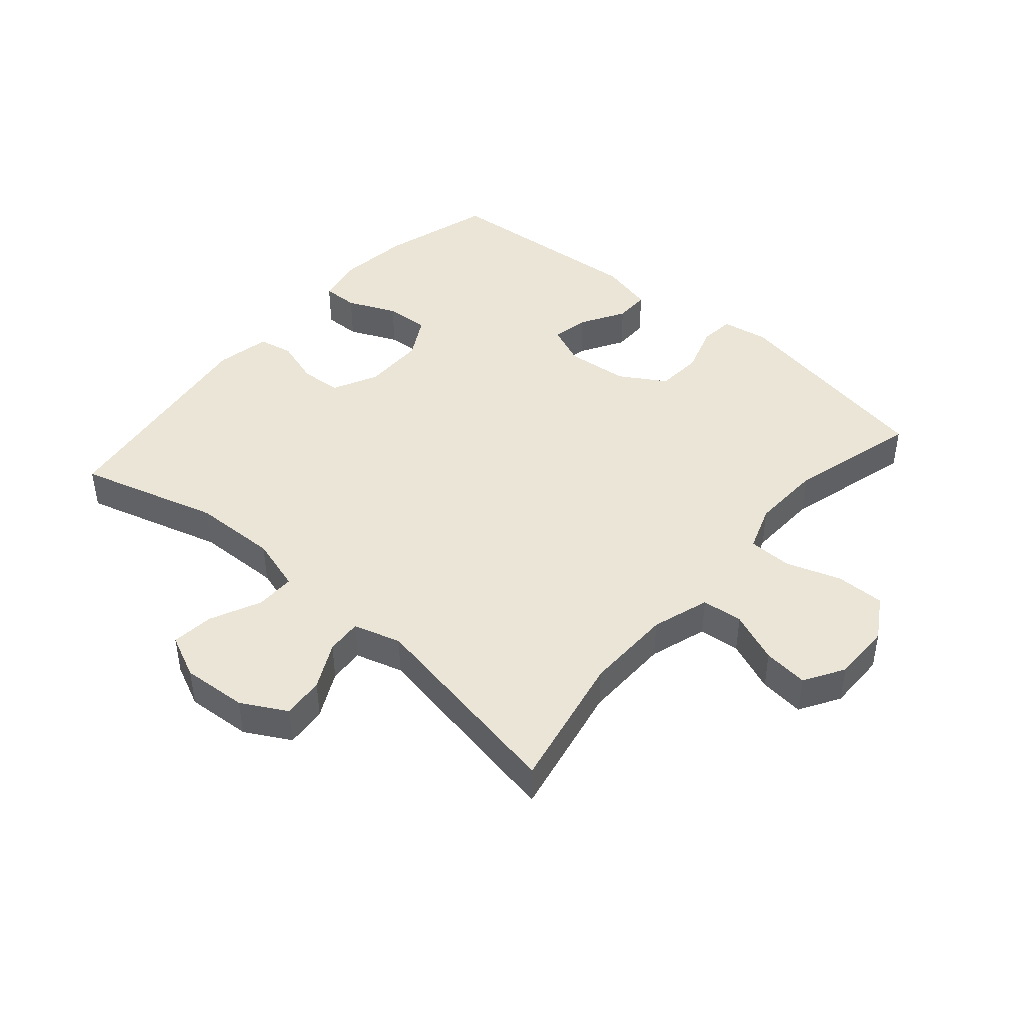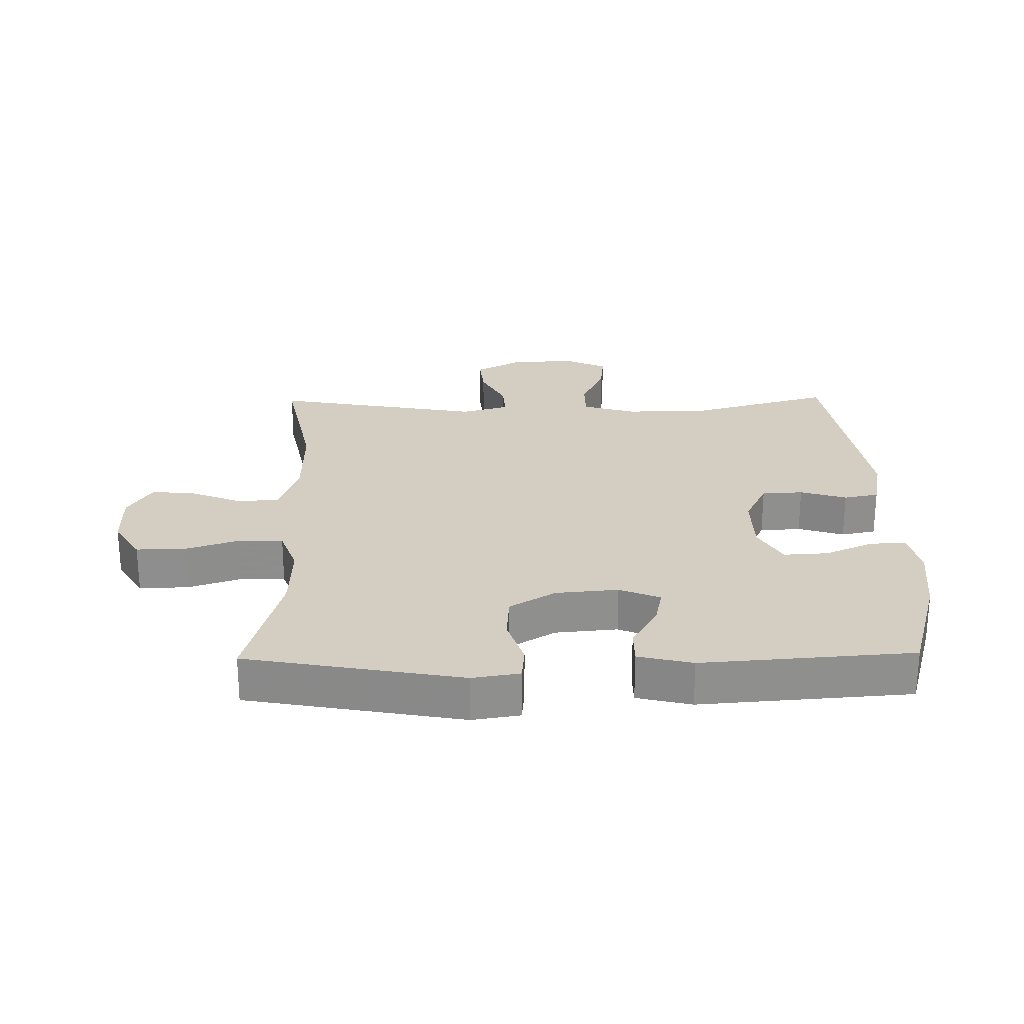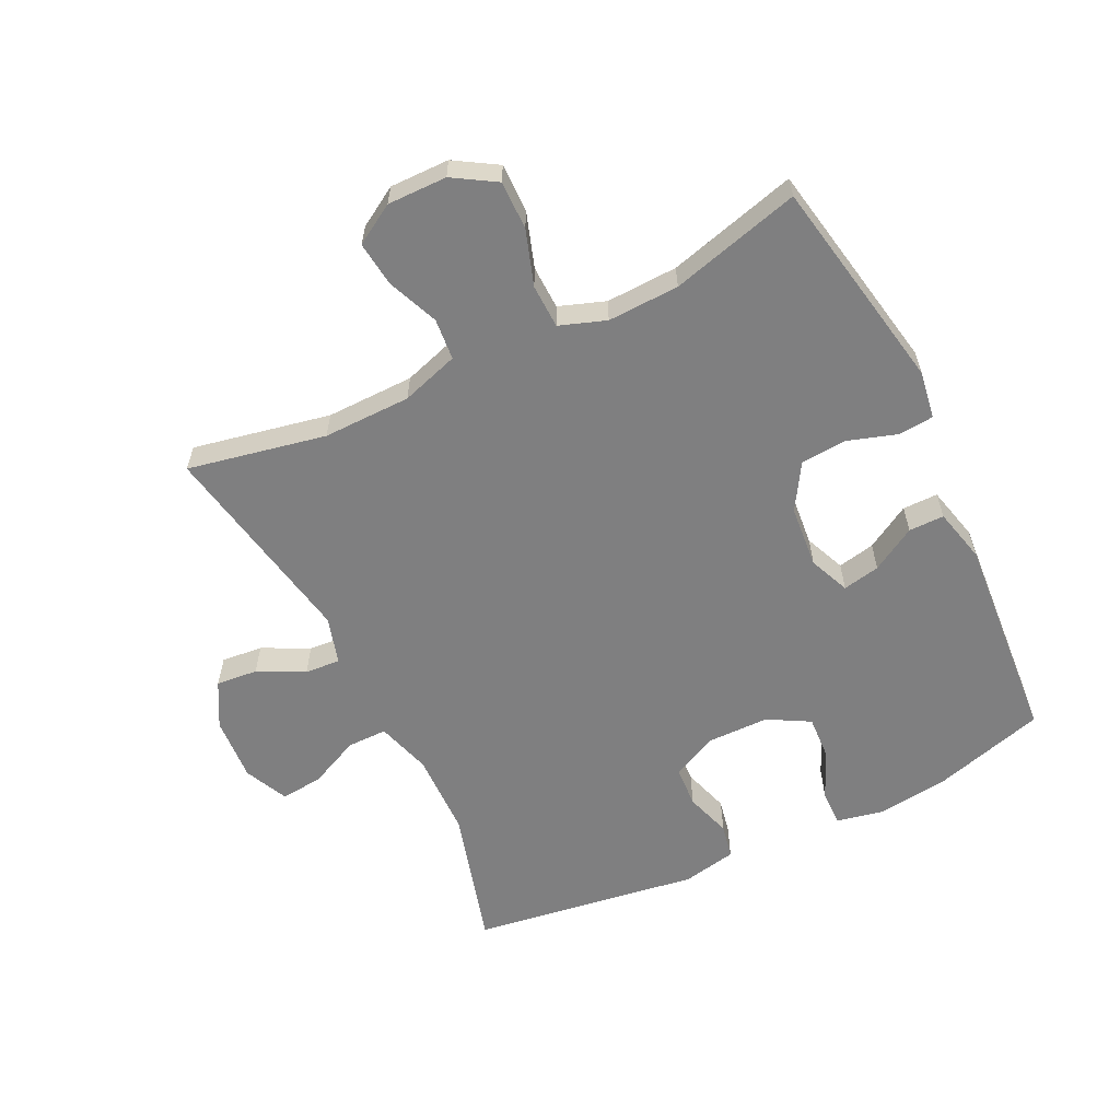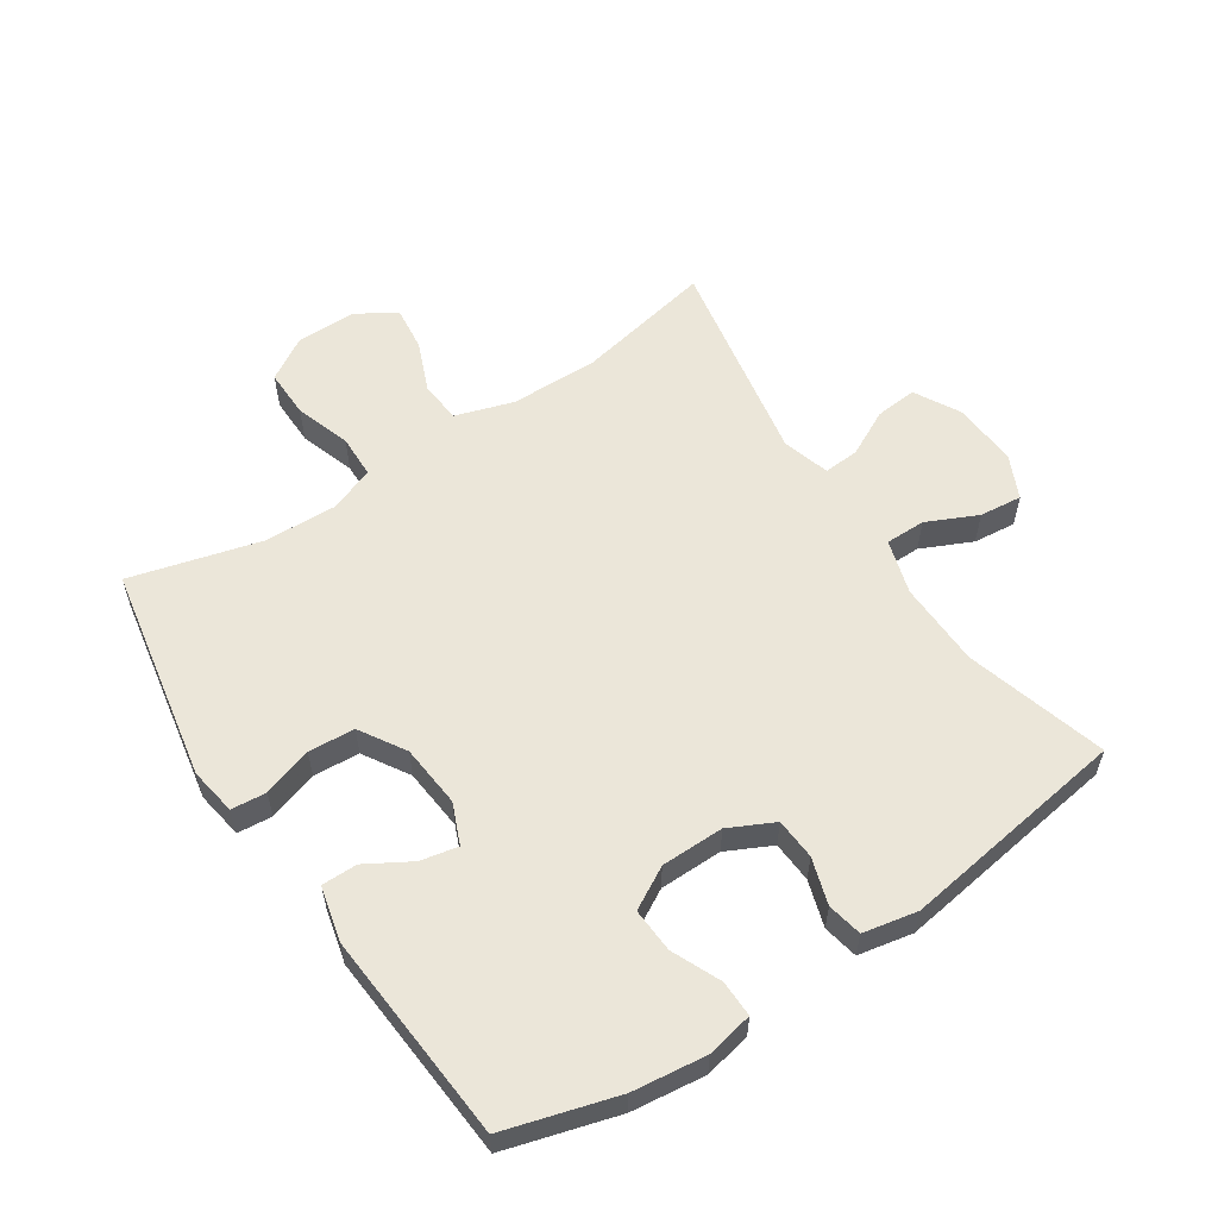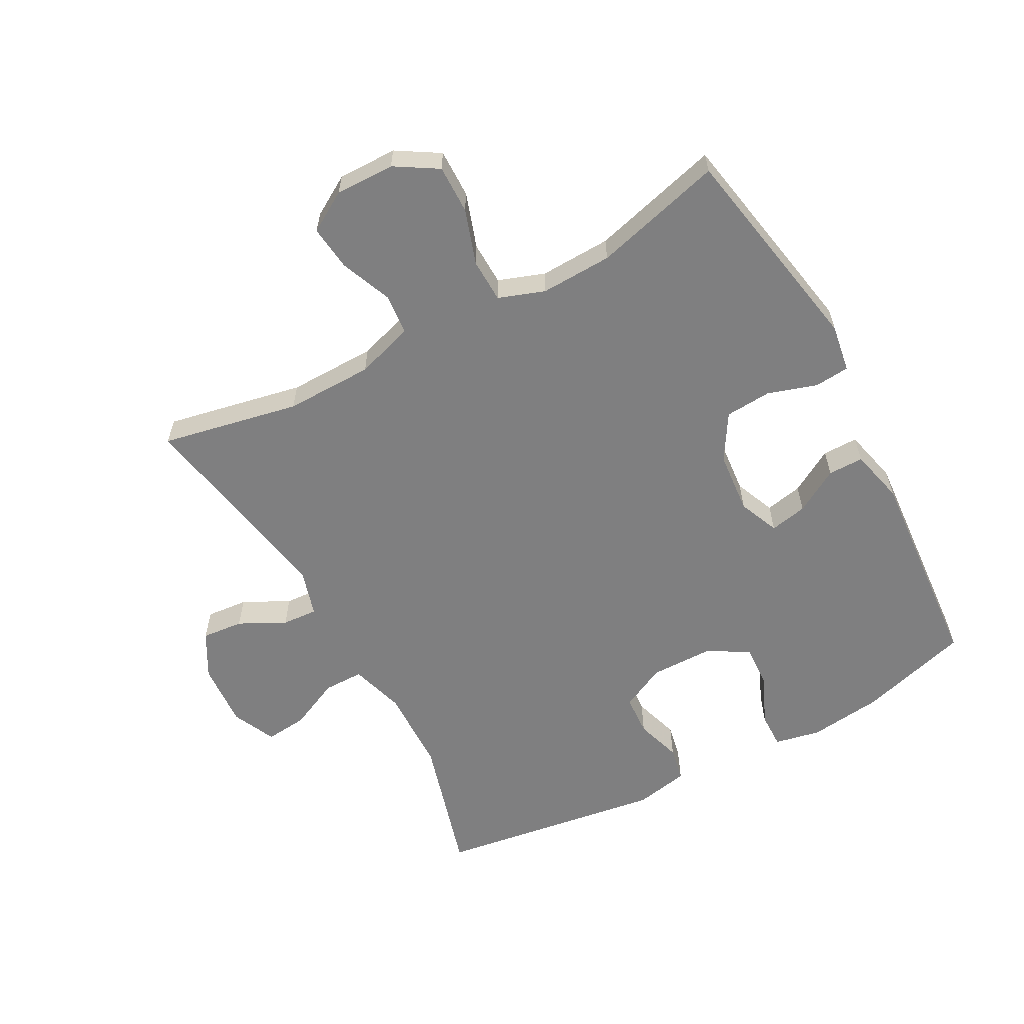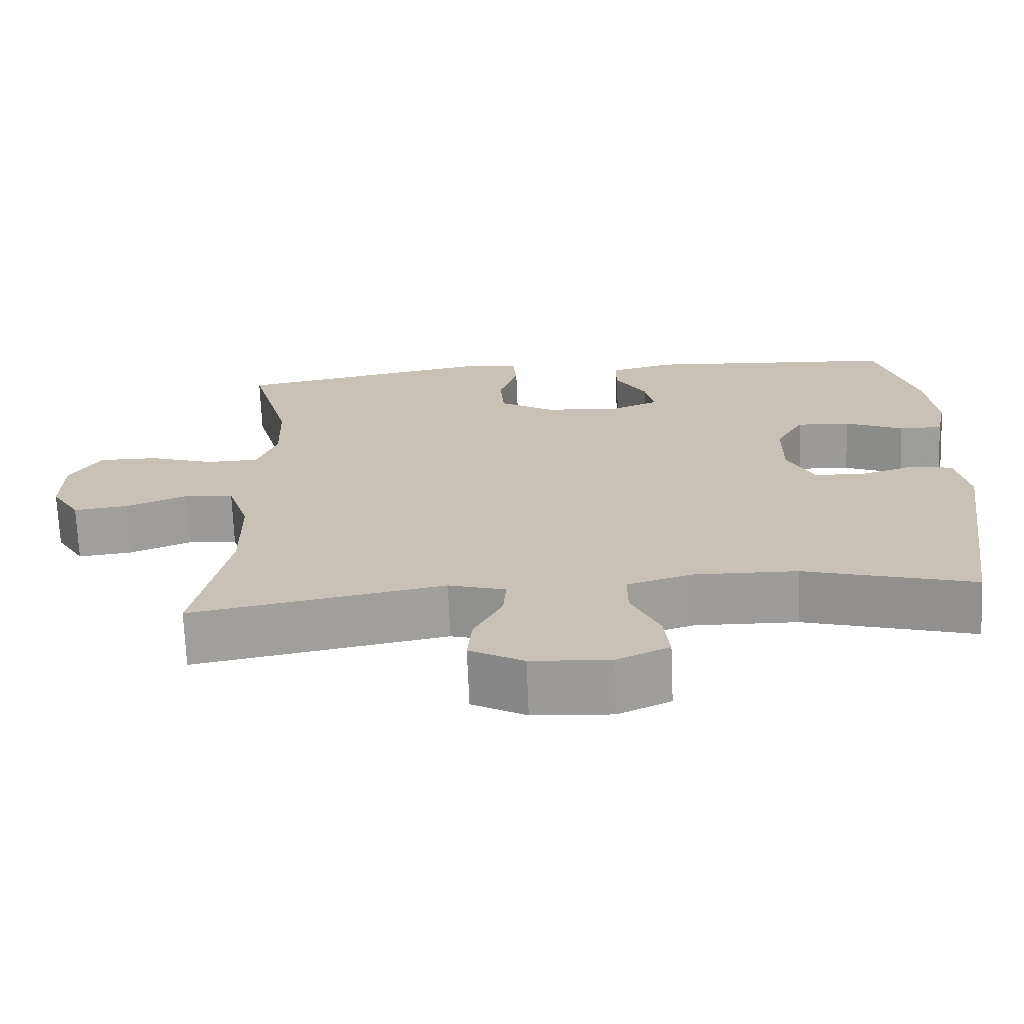
<metadata>
{"format":"obj","ext":"obj","renderer":"f3d","projection":"perspective","resolution":1024,"background":"white","views":[{"elev":44.0,"azim":-139.2,"up":"+Y"},{"elev":25.2,"azim":-1.0,"up":"+Y"},{"elev":-59.7,"azim":-64.0,"up":"+Y"},{"elev":57.6,"azim":56.5,"up":"+Y"},{"elev":-59.8,"azim":-61.6,"up":"+Y"},{"elev":-70.5,"azim":2.4,"up":"+Z"}]}
</metadata>
<code>
v 0.5 0.07 -0.5
v 0.278 0.07 -0.437
v 0.144 0.07 -0.434
v 0.058 0.07 -0.46
v 0.058 0.07 -0.523
v 0.095 0.07 -0.603
v 0.102 0.07 -0.67
v 0.033 0.07 -0.702
v -0.07 0.07 -0.695
v -0.141 0.07 -0.656
v -0.135 0.07 -0.59
v -0.098 0.07 -0.517
v -0.094 0.07 -0.461
v -0.169 0.07 -0.439
v -0.5 0.07 -0.5
v -0.456 0.07 -0.282
v -0.458 0.07 -0.143
v -0.487 0.07 -0.052
v -0.552 0.07 -0.046
v -0.633 0.07 -0.079
v -0.704 0.07 -0.087
v -0.742 0.07 -0.024
v -0.741 0.07 0.07
v -0.7 0.07 0.137
v -0.623 0.07 0.136
v -0.536 0.07 0.107
v -0.467 0.07 0.109
v -0.441 0.07 0.182
v -0.445 0.07 0.295
v -0.5 0.07 0.5
v -0.16 0.07 0.563
v -0.085 0.07 0.551
v -0.08 0.07 0.496
v -0.105 0.07 0.418
v -0.1 0.07 0.345
v -0.028 0.07 0.301
v 0.071 0.07 0.292
v 0.135 0.07 0.319
v 0.123 0.07 0.378
v 0.082 0.07 0.448
v 0.082 0.07 0.504
v 0.168 0.07 0.525
v 0.5 0.07 0.5
v 0.551 0.07 0.324
v 0.565 0.07 0.208
v 0.55 0.07 0.135
v 0.493 0.07 0.136
v 0.416 0.07 0.17
v 0.346 0.07 0.174
v 0.309 0.07 0.108
v 0.308 0.07 0.009
v 0.343 0.07 -0.062
v 0.408 0.07 -0.066
v 0.481 0.07 -0.043
v 0.536 0.07 -0.054
v 0.553 0.07 -0.14
v 0.5 0 -0.5
v 0.278 0 -0.437
v 0.144 0 -0.434
v 0.058 0 -0.46
v 0.058 0 -0.523
v 0.095 0 -0.603
v 0.102 0 -0.67
v 0.033 0 -0.702
v -0.07 0 -0.695
v -0.141 0 -0.656
v -0.135 0 -0.59
v -0.098 0 -0.517
v -0.094 0 -0.461
v -0.169 0 -0.439
v -0.5 0 -0.5
v -0.456 0 -0.282
v -0.458 0 -0.143
v -0.487 0 -0.052
v -0.552 0 -0.046
v -0.633 0 -0.079
v -0.704 0 -0.087
v -0.742 0 -0.024
v -0.741 0 0.07
v -0.7 0 0.137
v -0.623 0 0.136
v -0.536 0 0.107
v -0.467 0 0.109
v -0.441 0 0.182
v -0.445 0 0.295
v -0.5 0 0.5
v -0.16 0 0.563
v -0.085 0 0.551
v -0.08 0 0.496
v -0.105 0 0.418
v -0.1 0 0.345
v -0.028 0 0.301
v 0.071 0 0.292
v 0.135 0 0.319
v 0.123 0 0.378
v 0.082 0 0.448
v 0.082 0 0.504
v 0.168 0 0.525
v 0.5 0 0.5
v 0.551 0 0.324
v 0.565 0 0.208
v 0.55 0 0.135
v 0.493 0 0.136
v 0.416 0 0.17
v 0.346 0 0.174
v 0.309 0 0.108
v 0.308 0 0.009
v 0.343 0 -0.062
v 0.408 0 -0.066
v 0.481 0 -0.043
v 0.536 0 -0.054
v 0.553 0 -0.14
f 56 1 2
f 55 56 2
f 54 55 2
f 53 54 2
f 52 53 2 3
f 51 52 3 4
f 50 51 4
f 46 47 48
f 45 46 48
f 44 45 48
f 43 44 48
f 42 43 48
f 41 42 48
f 40 41 48
f 39 40 48
f 38 39 48 49
f 37 38 49 50
f 32 33 34
f 31 32 34
f 30 31 34
f 29 30 34
f 28 29 34 35
f 27 28 35 36
f 24 25 26
f 23 24 26
f 22 23 26
f 21 22 26
f 20 21 26
f 19 20 26
f 18 19 26 27
f 37 50 4
f 36 37 4
f 27 36 4
f 18 27 4
f 17 18 4
f 10 11 12
f 9 10 12
f 8 9 12
f 7 8 12
f 6 7 12
f 5 6 12
f 5 12 13
f 4 5 13
f 17 4 13
f 16 17 13
f 14 15 16
f 13 14 16
f 58 57 112
f 58 112 111
f 58 111 110
f 58 110 109
f 59 58 109 108
f 60 59 108 107
f 60 107 106
f 104 103 102
f 104 102 101
f 104 101 100
f 104 100 99
f 104 99 98
f 104 98 97
f 104 97 96
f 104 96 95
f 105 104 95 94
f 106 105 94 93
f 90 89 88
f 90 88 87
f 90 87 86
f 90 86 85
f 91 90 85 84
f 92 91 84 83
f 82 81 80
f 82 80 79
f 82 79 78
f 82 78 77
f 82 77 76
f 82 76 75
f 83 82 75 74
f 60 106 93
f 60 93 92
f 60 92 83
f 60 83 74
f 60 74 73
f 68 67 66
f 68 66 65
f 68 65 64
f 68 64 63
f 68 63 62
f 68 62 61
f 69 68 61
f 69 61 60
f 69 60 73
f 69 73 72
f 72 71 70
f 72 70 69
f 1 57 58 2
f 2 58 59 3
f 3 59 60 4
f 4 60 61 5
f 5 61 62 6
f 6 62 63 7
f 7 63 64 8
f 8 64 65 9
f 9 65 66 10
f 10 66 67 11
f 11 67 68 12
f 12 68 69 13
f 13 69 70 14
f 14 70 71 15
f 15 71 72 16
f 16 72 73 17
f 17 73 74 18
f 18 74 75 19
f 19 75 76 20
f 20 76 77 21
f 21 77 78 22
f 22 78 79 23
f 23 79 80 24
f 24 80 81 25
f 25 81 82 26
f 26 82 83 27
f 27 83 84 28
f 28 84 85 29
f 29 85 86 30
f 30 86 87 31
f 31 87 88 32
f 32 88 89 33
f 33 89 90 34
f 34 90 91 35
f 35 91 92 36
f 36 92 93 37
f 37 93 94 38
f 38 94 95 39
f 39 95 96 40
f 40 96 97 41
f 41 97 98 42
f 42 98 99 43
f 43 99 100 44
f 44 100 101 45
f 45 101 102 46
f 46 102 103 47
f 47 103 104 48
f 48 104 105 49
f 49 105 106 50
f 50 106 107 51
f 51 107 108 52
f 52 108 109 53
f 53 109 110 54
f 54 110 111 55
f 55 111 112 56
f 56 112 57 1

</code>
